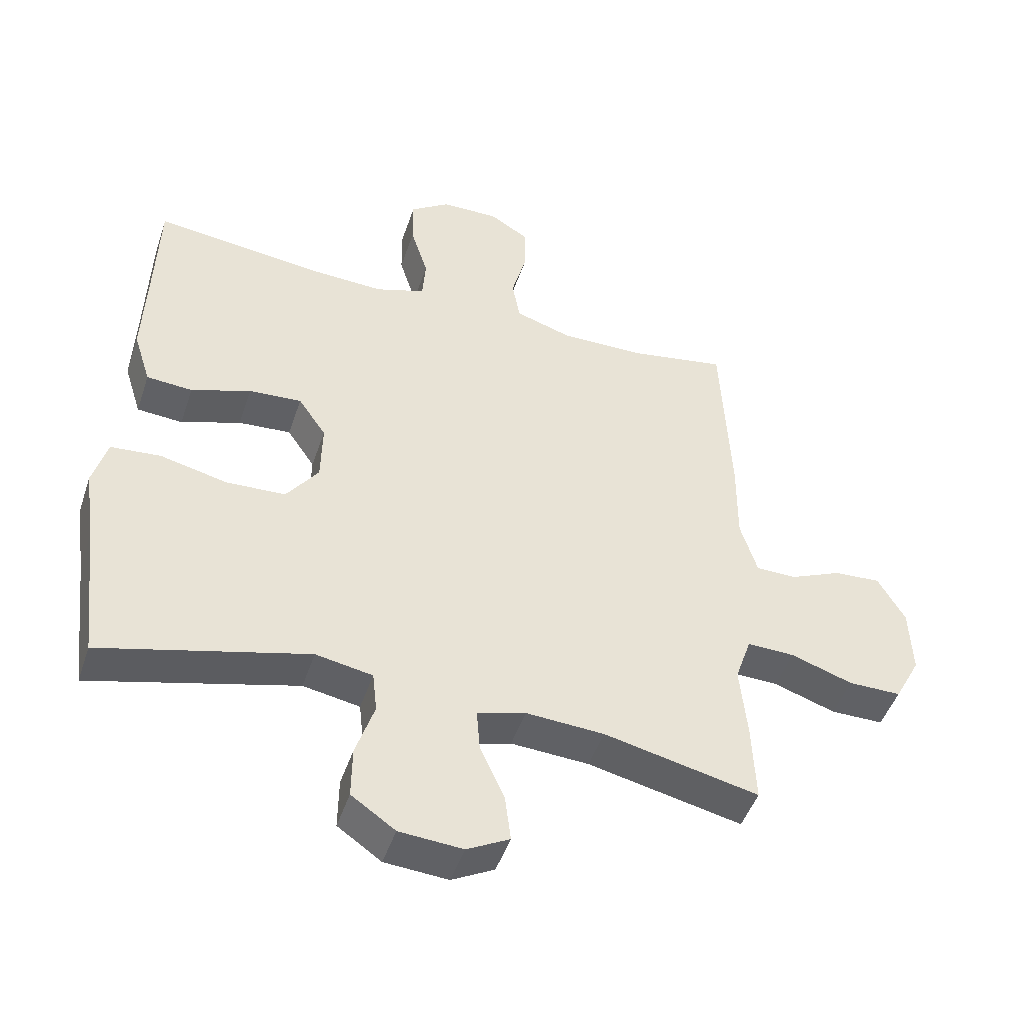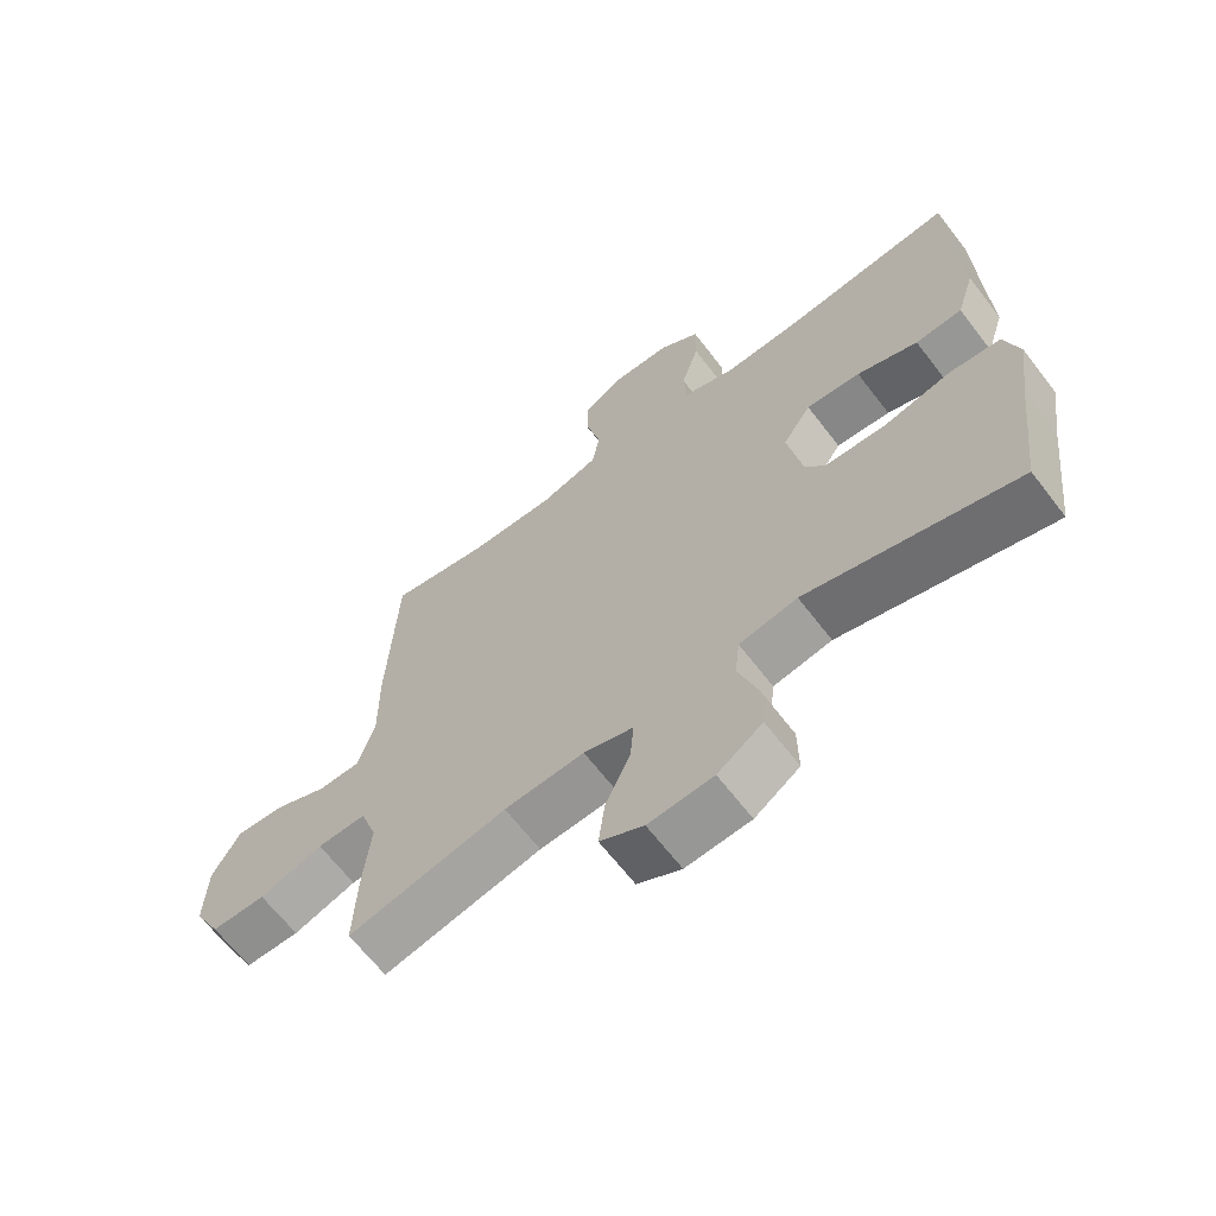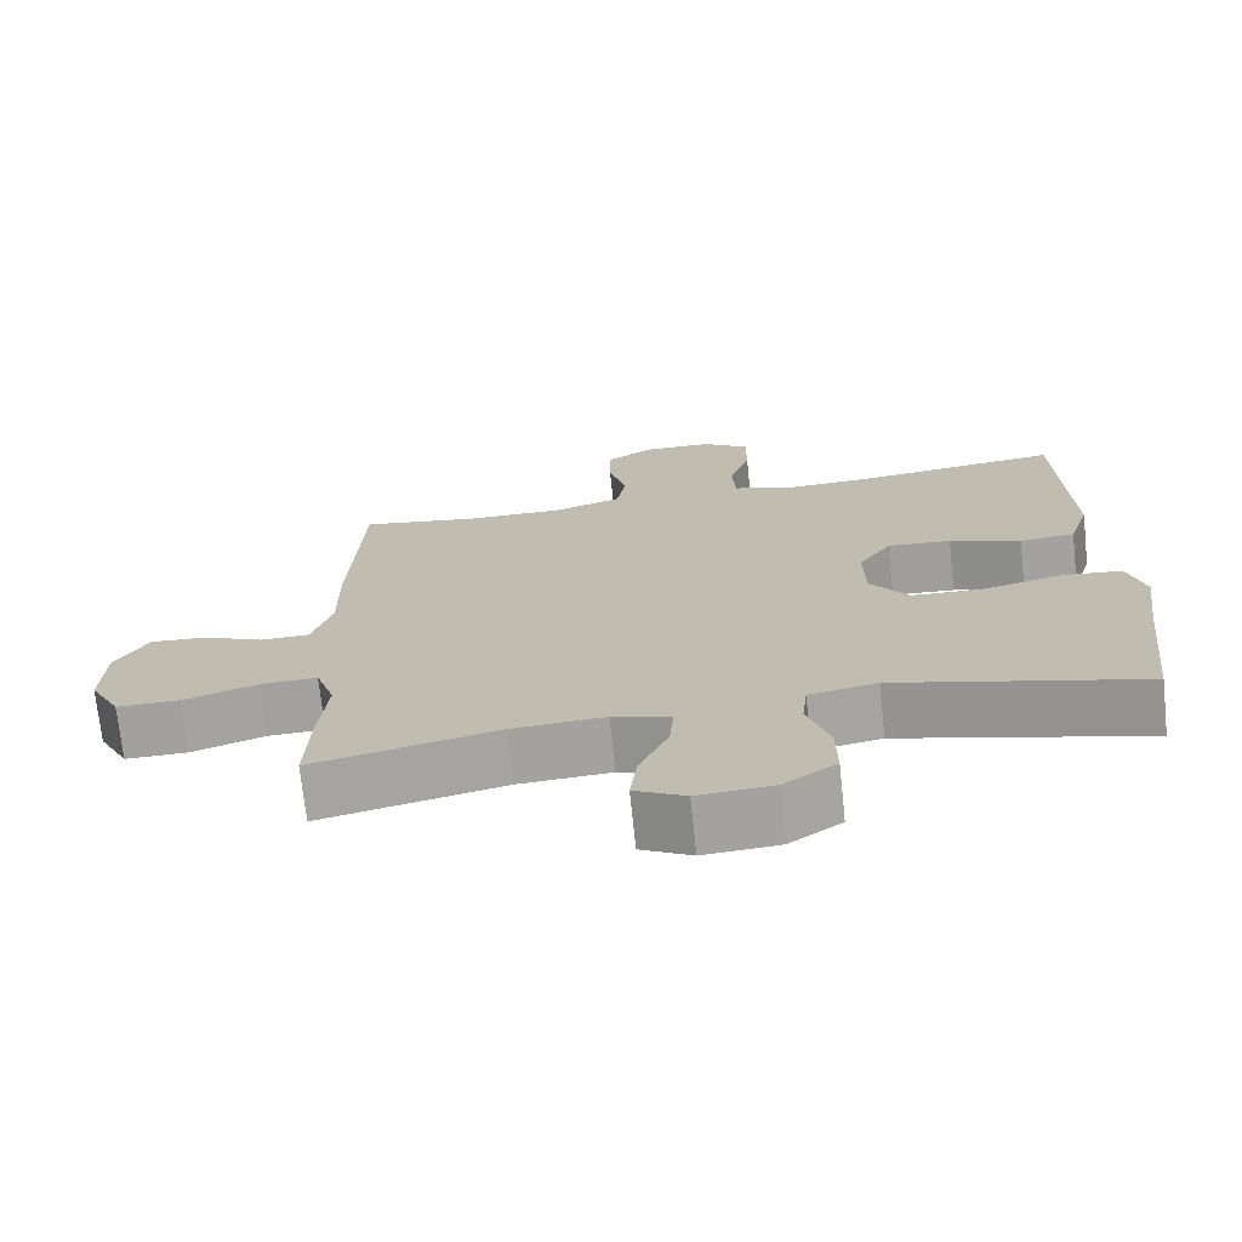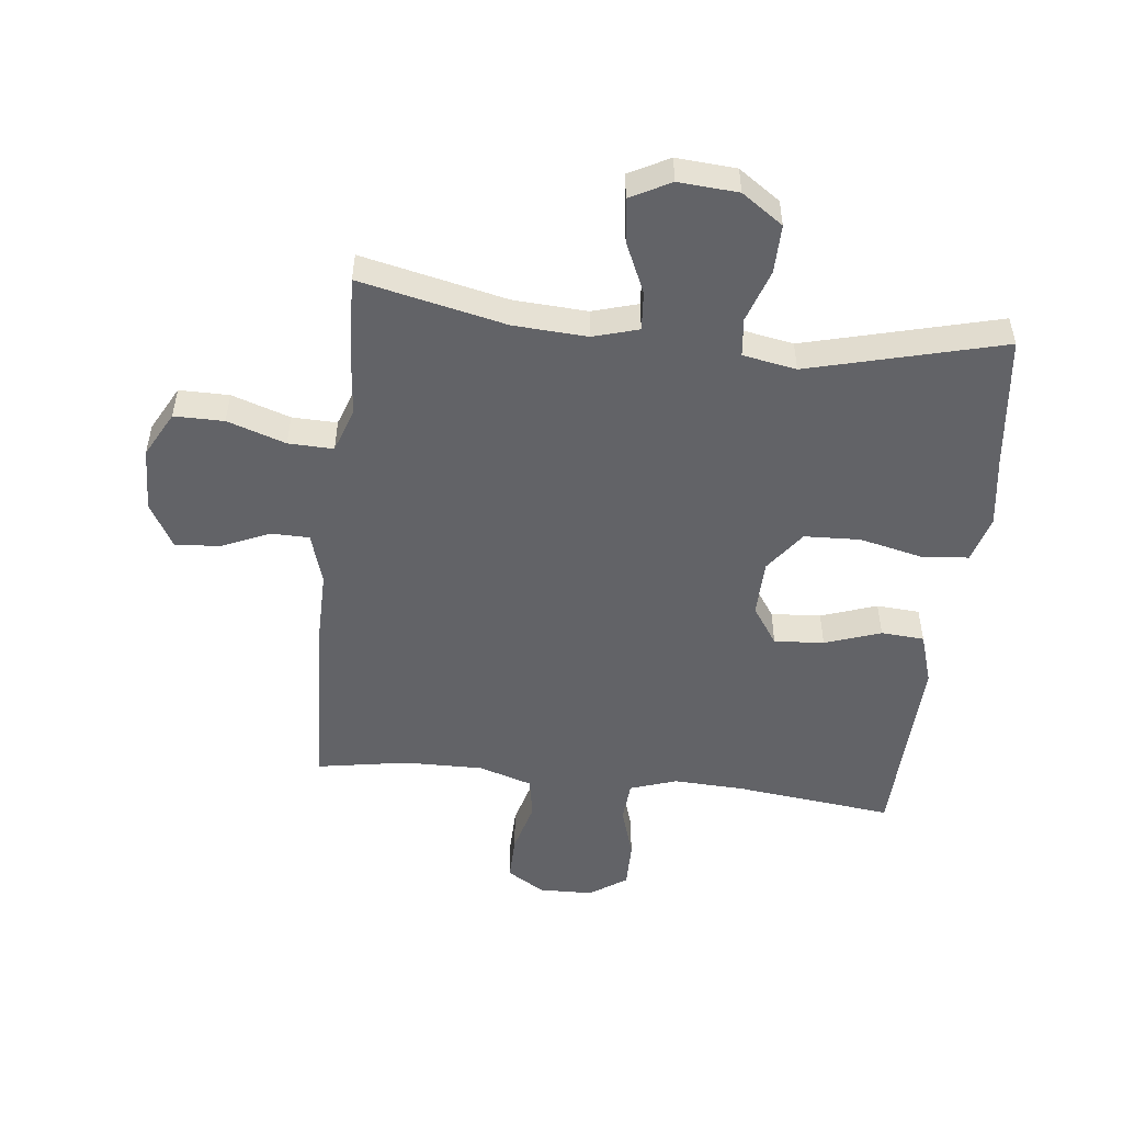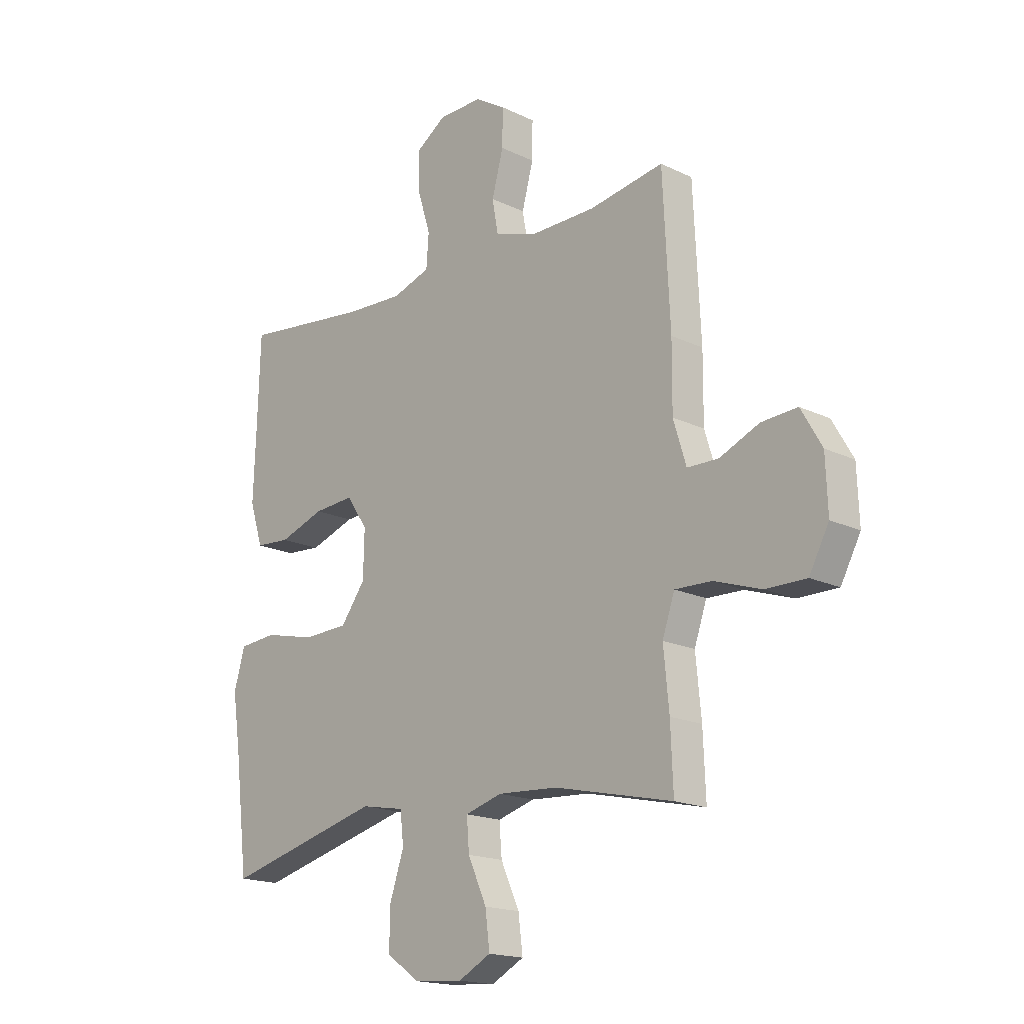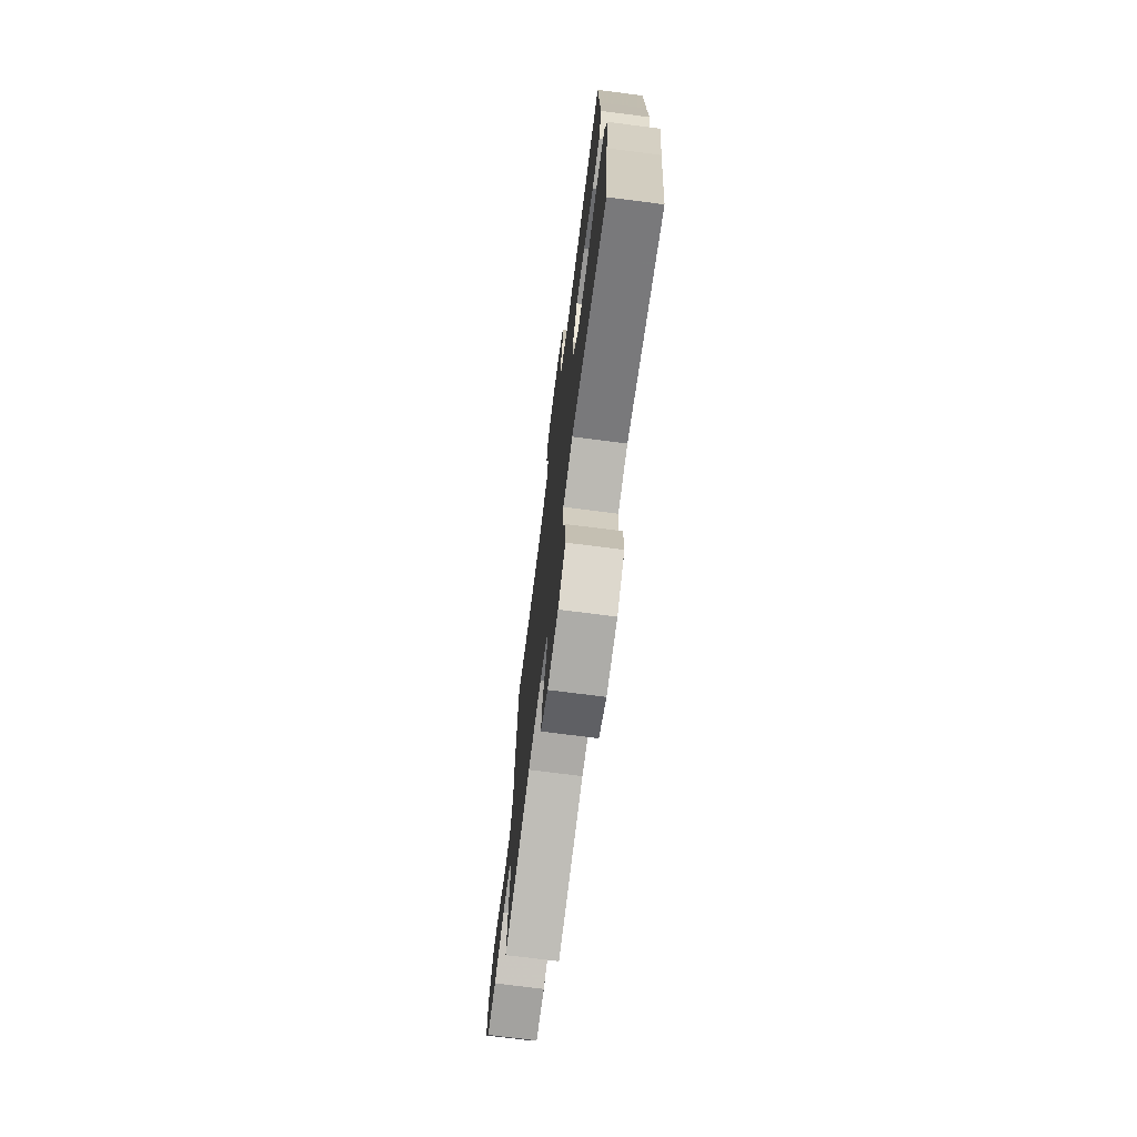
<metadata>
{"format":"obj","ext":"obj","renderer":"f3d","projection":"perspective","resolution":1024,"background":"white","views":[{"elev":-47.2,"azim":-18.2,"up":"+Z"},{"elev":-65.3,"azim":-142.5,"up":"+Z"},{"elev":-71.9,"azim":-173.9,"up":"+Z"},{"elev":-51.0,"azim":173.5,"up":"+Y"},{"elev":-17.4,"azim":46.2,"up":"+Z"},{"elev":-72.6,"azim":-97.3,"up":"+Z"}]}
</metadata>
<code>
v 0.5 0.07 0.5
v 0.514 0.07 0.209
v 0.513 0.07 0.078
v 0.539 0.07 -0.007
v 0.602 0.07 -0.008
v 0.682 0.07 0.027
v 0.755 0.07 0.032
v 0.797 0.07 -0.041
v 0.801 0.07 -0.147
v 0.761 0.07 -0.222
v 0.679 0.07 -0.222
v 0.583 0.07 -0.19
v 0.509 0.07 -0.188
v 0.484 0.07 -0.261
v 0.495 0.07 -0.376
v 0.5 0.07 -0.5
v 0.26 0.07 -0.447
v 0.139 0.07 -0.44
v 0.064 0.07 -0.462
v 0.069 0.07 -0.526
v 0.107 0.07 -0.61
v 0.116 0.07 -0.682
v 0.05 0.07 -0.717
v -0.048 0.07 -0.71
v -0.116 0.07 -0.663
v -0.115 0.07 -0.583
v -0.086 0.07 -0.496
v -0.093 0.07 -0.433
v -0.181 0.07 -0.417
v -0.5 0.07 -0.5
v -0.526 0.07 -0.281
v -0.543 0.07 -0.164
v -0.521 0.07 -0.086
v -0.444 0.07 -0.079
v -0.34 0.07 -0.103
v -0.248 0.07 -0.099
v -0.198 0.07 -0.031
v -0.196 0.07 0.063
v -0.239 0.07 0.126
v -0.321 0.07 0.12
v -0.413 0.07 0.088
v -0.484 0.07 0.093
v -0.511 0.07 0.178
v -0.506 0.07 0.308
v -0.5 0.07 0.5
v -0.24 0.07 0.47
v -0.123 0.07 0.465
v -0.046 0.07 0.491
v -0.041 0.07 0.558
v -0.068 0.07 0.645
v -0.069 0.07 0.722
v -0.008 0.07 0.764
v 0.081 0.07 0.766
v 0.143 0.07 0.728
v 0.142 0.07 0.653
v 0.119 0.07 0.567
v 0.131 0.07 0.5
v 0.219 0.07 0.472
v 0.35 0.07 0.474
v 0.5 0 0.5
v 0.514 0 0.209
v 0.513 0 0.078
v 0.539 0 -0.007
v 0.602 0 -0.008
v 0.682 0 0.027
v 0.755 0 0.032
v 0.797 0 -0.041
v 0.801 0 -0.147
v 0.761 0 -0.222
v 0.679 0 -0.222
v 0.583 0 -0.19
v 0.509 0 -0.188
v 0.484 0 -0.261
v 0.495 0 -0.376
v 0.5 0 -0.5
v 0.26 0 -0.447
v 0.139 0 -0.44
v 0.064 0 -0.462
v 0.069 0 -0.526
v 0.107 0 -0.61
v 0.116 0 -0.682
v 0.05 0 -0.717
v -0.048 0 -0.71
v -0.116 0 -0.663
v -0.115 0 -0.583
v -0.086 0 -0.496
v -0.093 0 -0.433
v -0.181 0 -0.417
v -0.5 0 -0.5
v -0.526 0 -0.281
v -0.543 0 -0.164
v -0.521 0 -0.086
v -0.444 0 -0.079
v -0.34 0 -0.103
v -0.248 0 -0.099
v -0.198 0 -0.031
v -0.196 0 0.063
v -0.239 0 0.126
v -0.321 0 0.12
v -0.413 0 0.088
v -0.484 0 0.093
v -0.511 0 0.178
v -0.506 0 0.308
v -0.5 0 0.5
v -0.24 0 0.47
v -0.123 0 0.465
v -0.046 0 0.491
v -0.041 0 0.558
v -0.068 0 0.645
v -0.069 0 0.722
v -0.008 0 0.764
v 0.081 0 0.766
v 0.143 0 0.728
v 0.142 0 0.653
v 0.119 0 0.567
v 0.131 0 0.5
v 0.219 0 0.472
v 0.35 0 0.474
f 53 54 55 56
f 53 56 57
f 52 53 57
f 49 50 51 52
f 48 49 52 57
f 47 48 57 58
f 44 45 46
f 44 46 47
f 40 41 42 43
f 39 40 43 44
f 32 33 34 35
f 31 32 35 36
f 29 30 31 36
f 28 29 36 37
f 24 25 26 27
f 24 27 28
f 23 24 28
f 20 21 22 23
f 19 20 23 28
f 18 19 28 37
f 14 15 16 17
f 13 14 17 18
f 9 10 11 12
f 9 12 13
f 8 9 13
f 5 6 7 8
f 4 5 8 13
f 3 4 13 18
f 59 1 2 3
f 39 44 47 58
f 38 39 58 59
f 37 38 59
f 3 18 37 59
f 115 114 113 112
f 116 115 112
f 116 112 111
f 111 110 109 108
f 116 111 108 107
f 117 116 107 106
f 105 104 103
f 106 105 103
f 102 101 100 99
f 103 102 99 98
f 94 93 92 91
f 95 94 91 90
f 95 90 89 88
f 96 95 88 87
f 86 85 84 83
f 87 86 83
f 87 83 82
f 82 81 80 79
f 87 82 79 78
f 96 87 78 77
f 76 75 74 73
f 77 76 73 72
f 71 70 69 68
f 72 71 68
f 72 68 67
f 67 66 65 64
f 72 67 64 63
f 77 72 63 62
f 62 61 60 118
f 117 106 103 98
f 118 117 98 97
f 118 97 96
f 118 96 77 62
f 1 60 61 2
f 2 61 62 3
f 3 62 63 4
f 4 63 64 5
f 5 64 65 6
f 6 65 66 7
f 7 66 67 8
f 8 67 68 9
f 9 68 69 10
f 10 69 70 11
f 11 70 71 12
f 12 71 72 13
f 13 72 73 14
f 14 73 74 15
f 15 74 75 16
f 16 75 76 17
f 17 76 77 18
f 18 77 78 19
f 19 78 79 20
f 20 79 80 21
f 21 80 81 22
f 22 81 82 23
f 23 82 83 24
f 24 83 84 25
f 25 84 85 26
f 26 85 86 27
f 27 86 87 28
f 28 87 88 29
f 29 88 89 30
f 30 89 90 31
f 31 90 91 32
f 32 91 92 33
f 33 92 93 34
f 34 93 94 35
f 35 94 95 36
f 36 95 96 37
f 37 96 97 38
f 38 97 98 39
f 39 98 99 40
f 40 99 100 41
f 41 100 101 42
f 42 101 102 43
f 43 102 103 44
f 44 103 104 45
f 45 104 105 46
f 46 105 106 47
f 47 106 107 48
f 48 107 108 49
f 49 108 109 50
f 50 109 110 51
f 51 110 111 52
f 52 111 112 53
f 53 112 113 54
f 54 113 114 55
f 55 114 115 56
f 56 115 116 57
f 57 116 117 58
f 58 117 118 59
f 59 118 60 1

</code>
